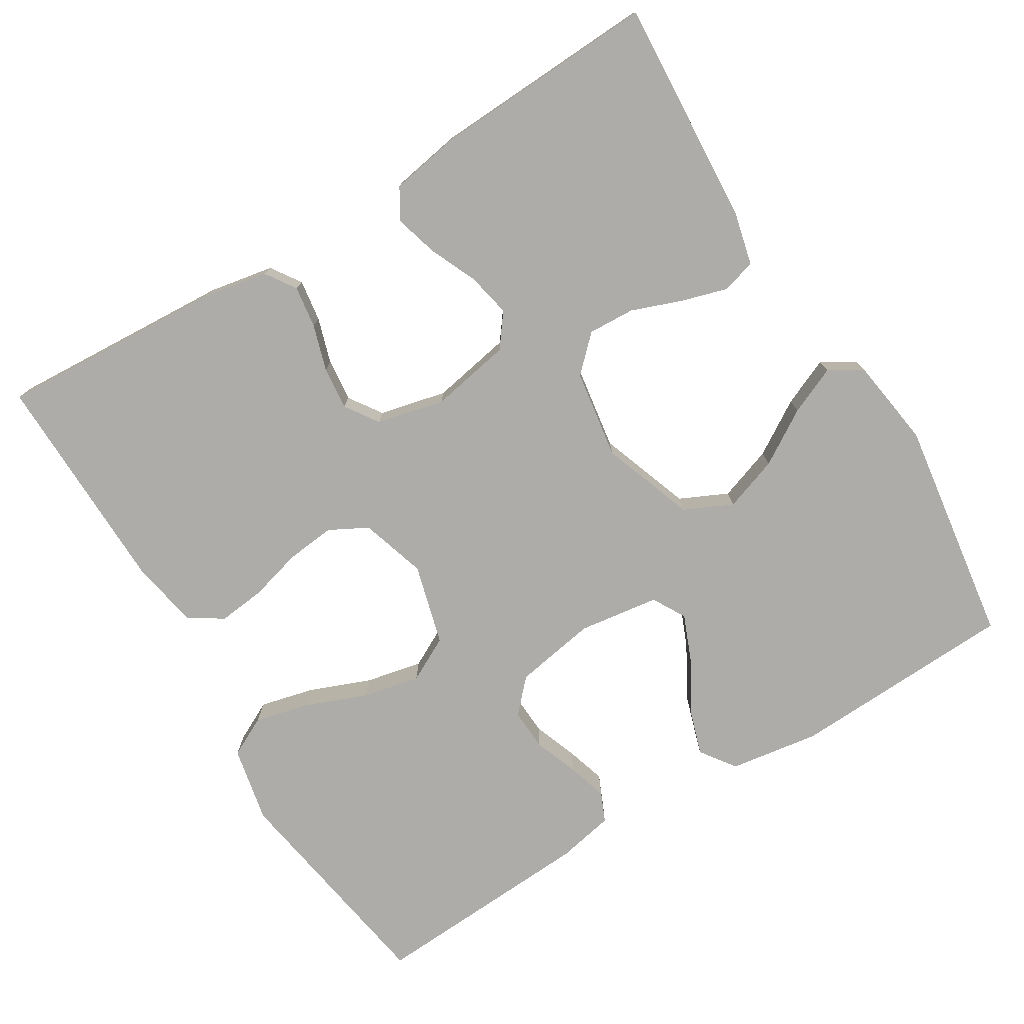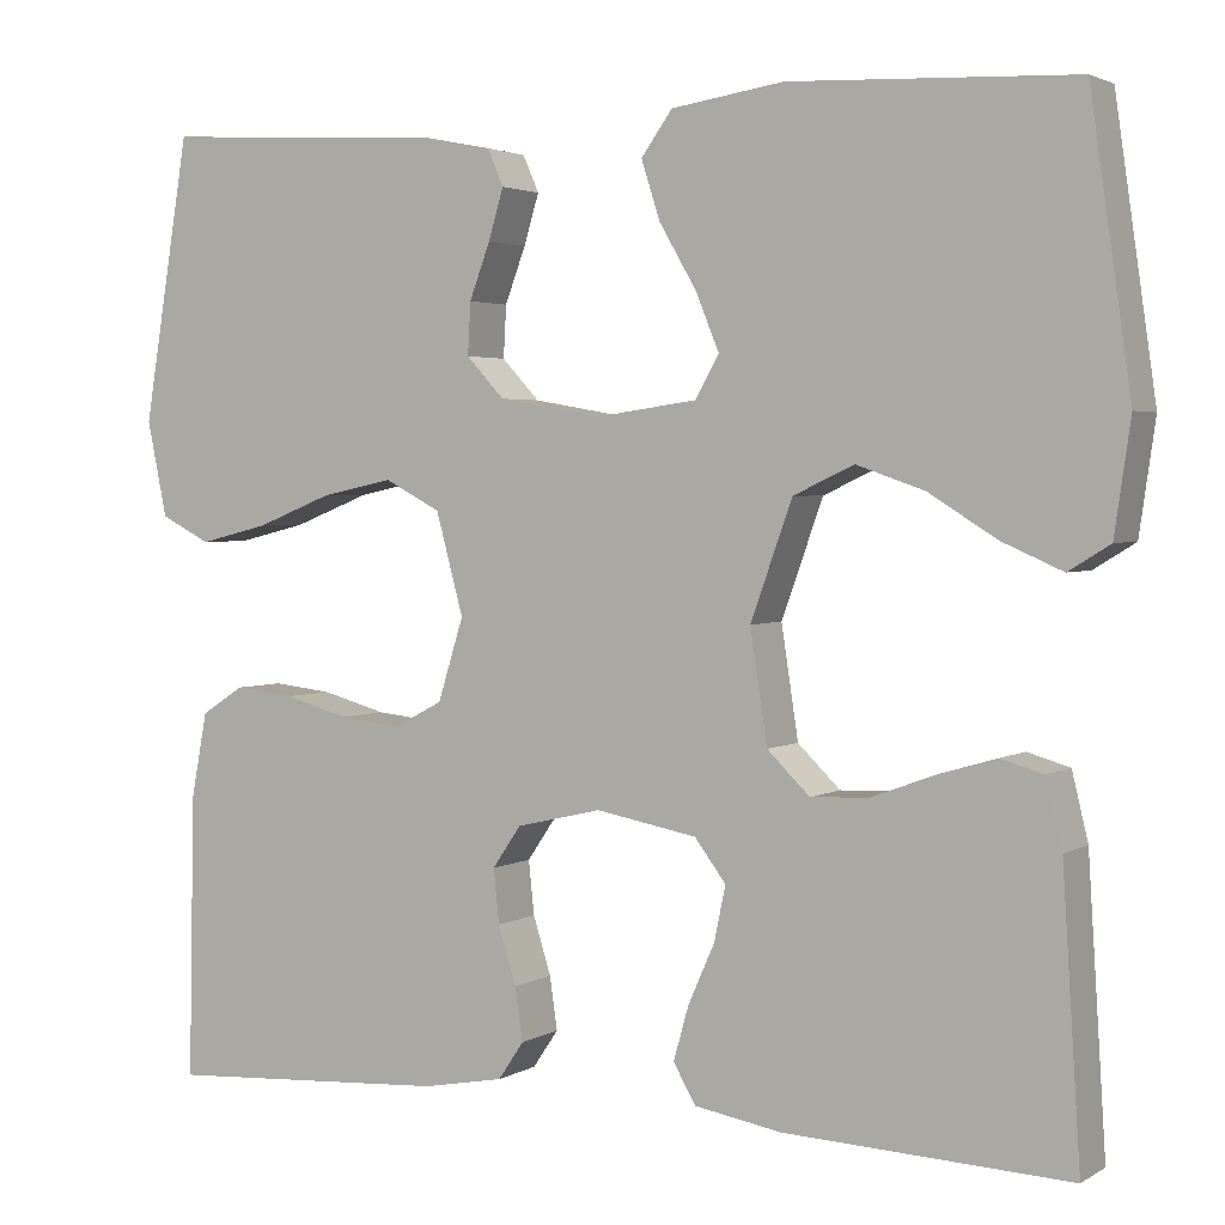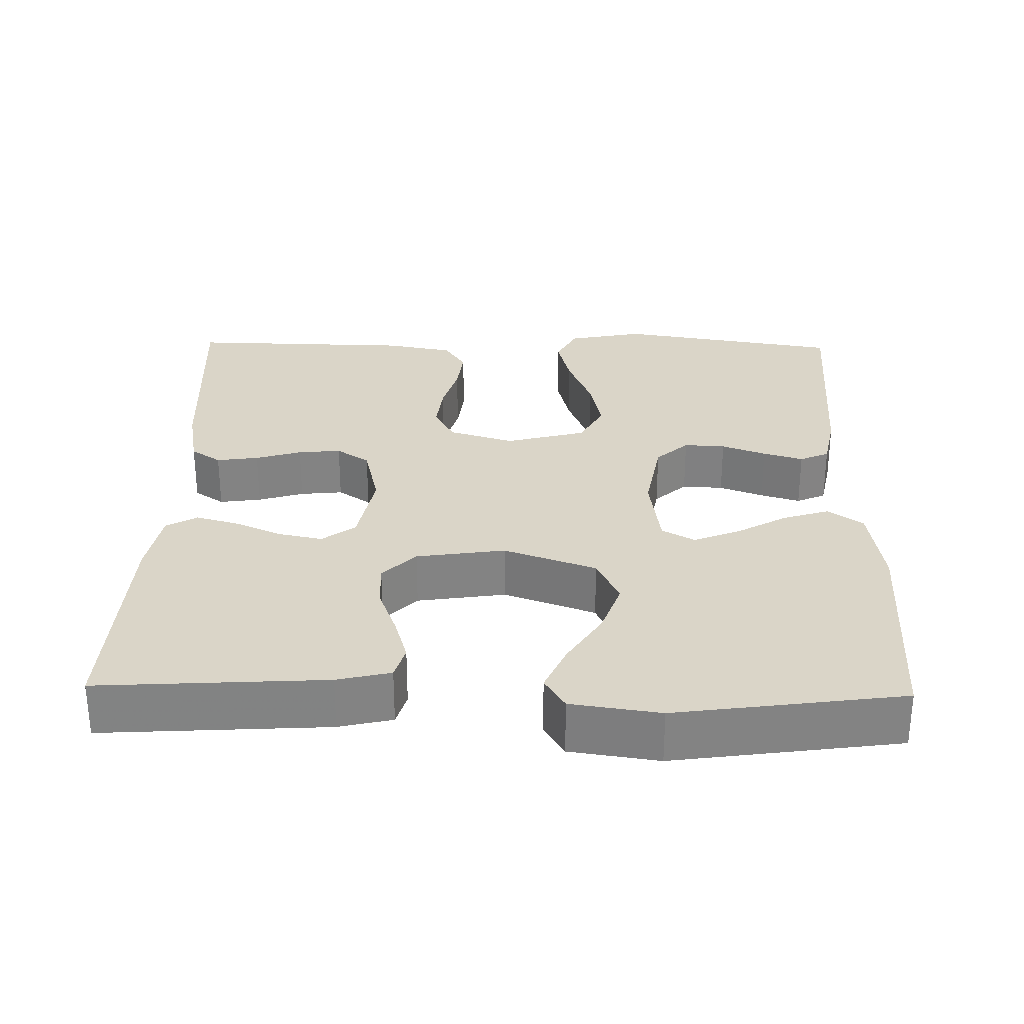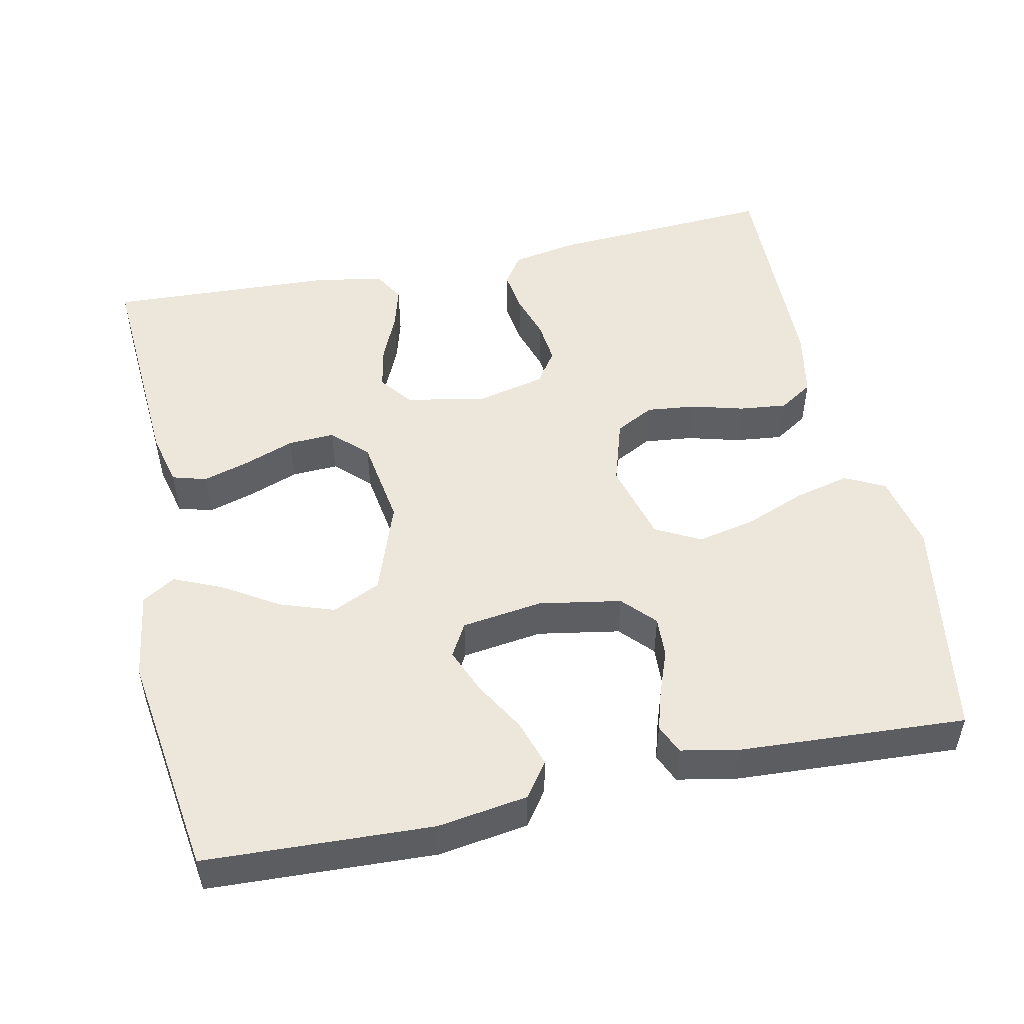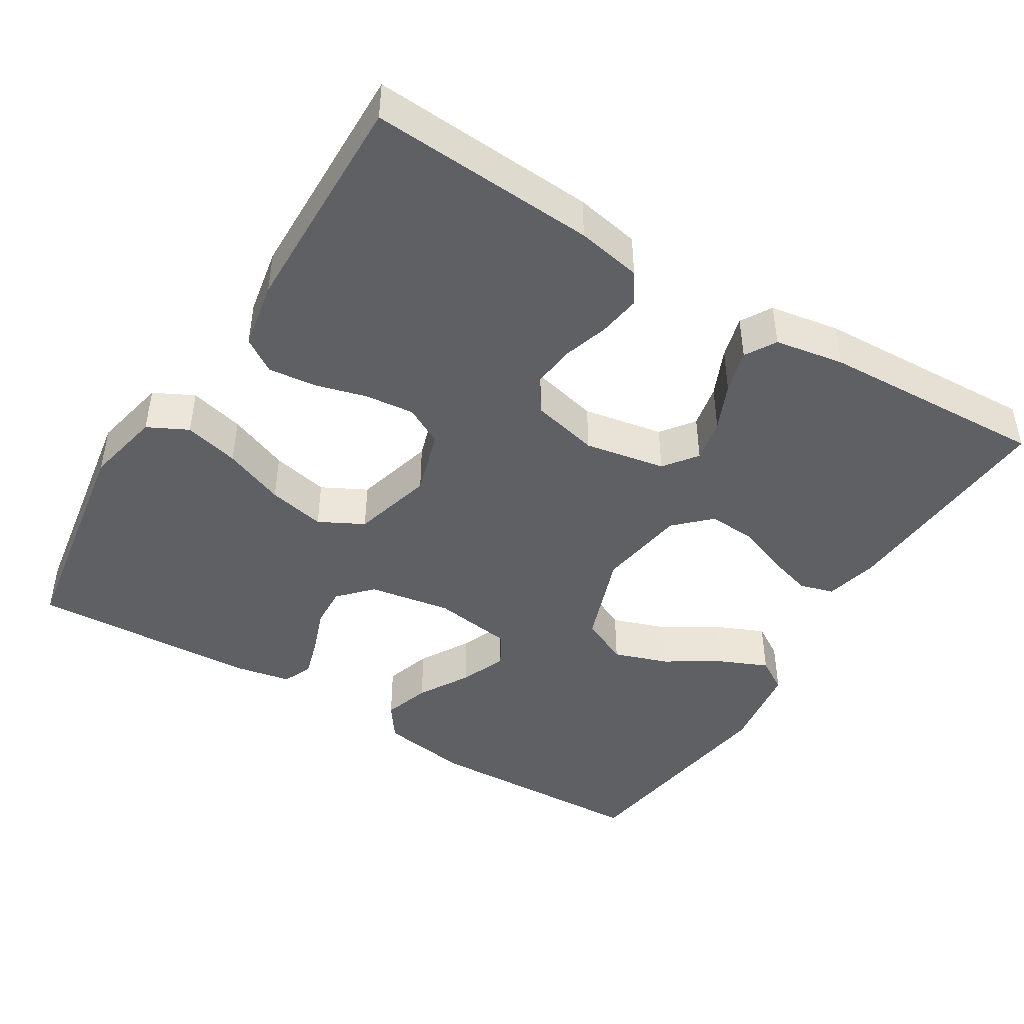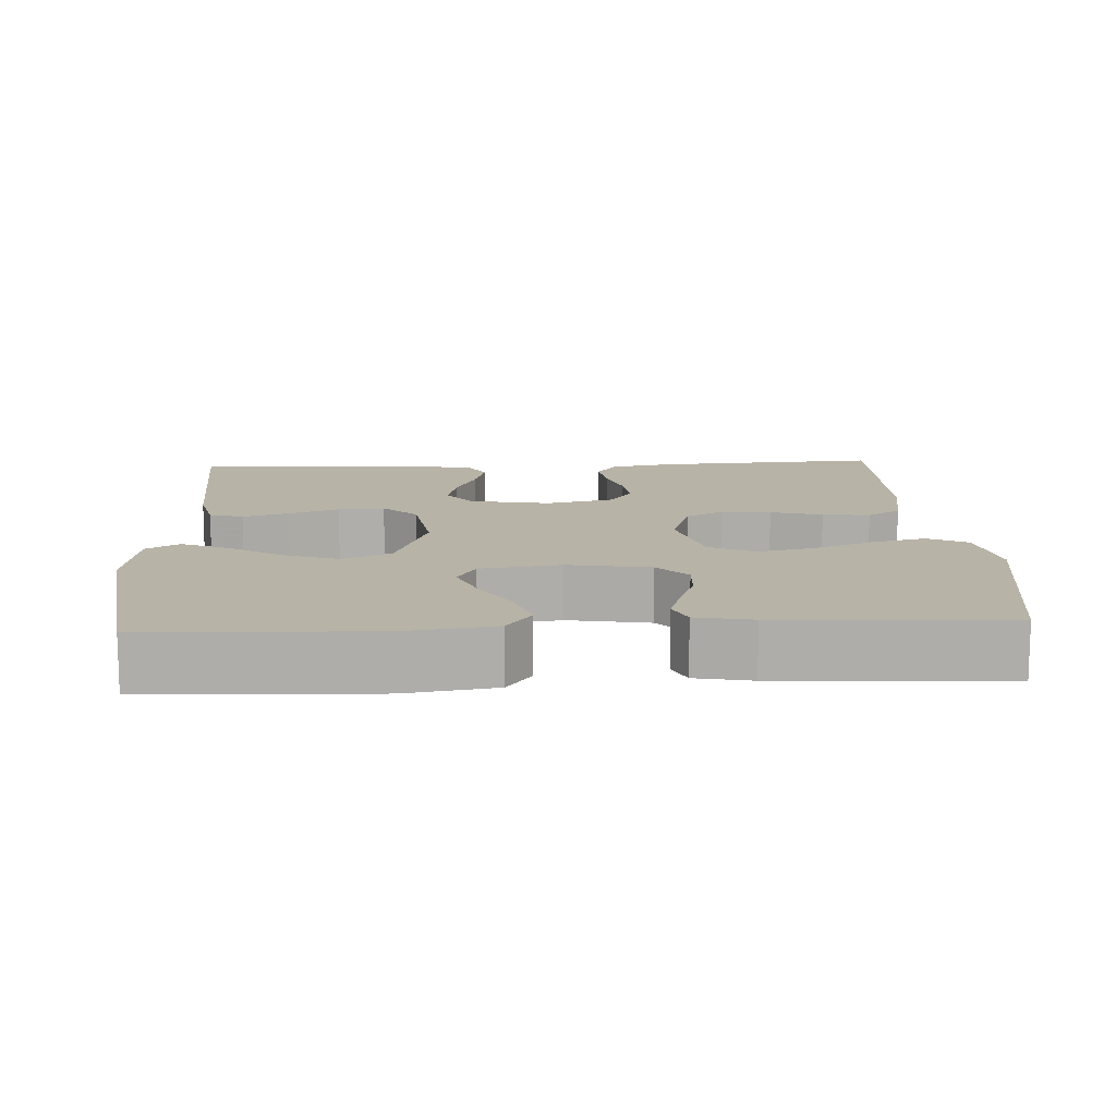
<metadata>
{"format":"obj","ext":"obj","renderer":"f3d","projection":"perspective","resolution":1024,"background":"white","views":[{"elev":-76.7,"azim":-148.6,"up":"+Y"},{"elev":2.7,"azim":-151.4,"up":"+Z"},{"elev":29.3,"azim":-88.8,"up":"+Y"},{"elev":50.5,"azim":-12.0,"up":"+Y"},{"elev":-45.0,"azim":148.3,"up":"+Y"},{"elev":12.7,"azim":-3.0,"up":"+Y"}]}
</metadata>
<code>
v -0.5 0.07 0.5
v -0.2 0.07 0.513
v -0.081 0.07 0.495
v -0.048 0.07 0.449
v -0.068 0.07 0.387
v -0.107 0.07 0.32
v -0.132 0.07 0.259
v -0.107 0.07 0.215
v 0 0.07 0.2
v 0.109 0.07 0.219
v 0.149 0.07 0.262
v 0.146 0.07 0.317
v 0.124 0.07 0.376
v 0.108 0.07 0.429
v 0.125 0.07 0.468
v 0.2 0.07 0.483
v 0.5 0.07 0.5
v 0.549 0.07 0.2
v 0.528 0.07 0.099
v 0.475 0.07 0.072
v 0.402 0.07 0.09
v 0.321 0.07 0.122
v 0.245 0.07 0.138
v 0.186 0.07 0.107
v 0.157 0.07 0
v 0.184 0.07 -0.087
v 0.235 0.07 -0.114
v 0.3 0.07 -0.107
v 0.369 0.07 -0.088
v 0.432 0.07 -0.081
v 0.477 0.07 -0.11
v 0.494 0.07 -0.2
v 0.5 0.07 -0.5
v 0.2 0.07 -0.482
v 0.114 0.07 -0.466
v 0.087 0.07 -0.426
v 0.095 0.07 -0.37
v 0.114 0.07 -0.309
v 0.12 0.07 -0.252
v 0.09 0.07 -0.208
v 0 0.07 -0.187
v -0.107 0.07 -0.207
v -0.14 0.07 -0.251
v -0.128 0.07 -0.309
v -0.1 0.07 -0.372
v -0.084 0.07 -0.429
v -0.108 0.07 -0.47
v -0.2 0.07 -0.486
v -0.5 0.07 -0.5
v -0.481 0.07 -0.2
v -0.464 0.07 -0.129
v -0.419 0.07 -0.116
v -0.358 0.07 -0.134
v -0.291 0.07 -0.159
v -0.229 0.07 -0.162
v -0.184 0.07 -0.118
v -0.166 0.07 0
v -0.21 0.07 0.123
v -0.274 0.07 0.153
v -0.346 0.07 0.128
v -0.418 0.07 0.083
v -0.482 0.07 0.055
v -0.526 0.07 0.082
v -0.543 0.07 0.2
v -0.5 0 0.5
v -0.2 0 0.513
v -0.081 0 0.495
v -0.048 0 0.449
v -0.068 0 0.387
v -0.107 0 0.32
v -0.132 0 0.259
v -0.107 0 0.215
v 0 0 0.2
v 0.109 0 0.219
v 0.149 0 0.262
v 0.146 0 0.317
v 0.124 0 0.376
v 0.108 0 0.429
v 0.125 0 0.468
v 0.2 0 0.483
v 0.5 0 0.5
v 0.549 0 0.2
v 0.528 0 0.099
v 0.475 0 0.072
v 0.402 0 0.09
v 0.321 0 0.122
v 0.245 0 0.138
v 0.186 0 0.107
v 0.157 0 0
v 0.184 0 -0.087
v 0.235 0 -0.114
v 0.3 0 -0.107
v 0.369 0 -0.088
v 0.432 0 -0.081
v 0.477 0 -0.11
v 0.494 0 -0.2
v 0.5 0 -0.5
v 0.2 0 -0.482
v 0.114 0 -0.466
v 0.087 0 -0.426
v 0.095 0 -0.37
v 0.114 0 -0.309
v 0.12 0 -0.252
v 0.09 0 -0.208
v 0 0 -0.187
v -0.107 0 -0.207
v -0.14 0 -0.251
v -0.128 0 -0.309
v -0.1 0 -0.372
v -0.084 0 -0.429
v -0.108 0 -0.47
v -0.2 0 -0.486
v -0.5 0 -0.5
v -0.481 0 -0.2
v -0.464 0 -0.129
v -0.419 0 -0.116
v -0.358 0 -0.134
v -0.291 0 -0.159
v -0.229 0 -0.162
v -0.184 0 -0.118
v -0.166 0 0
v -0.21 0 0.123
v -0.274 0 0.153
v -0.346 0 0.128
v -0.418 0 0.083
v -0.482 0 0.055
v -0.526 0 0.082
v -0.543 0 0.2
f 4 5 6
f 3 4 6
f 2 3 6
f 1 2 6
f 64 1 6
f 63 64 6
f 62 63 6
f 61 62 6
f 60 61 6
f 59 60 6 7
f 58 59 7 8
f 57 58 8 9
f 56 57 9 10
f 52 53 54
f 51 52 54
f 50 51 54
f 49 50 54
f 48 49 54
f 47 48 54
f 46 47 54
f 45 46 54
f 44 45 54
f 43 44 54 55
f 42 43 55 56
f 36 37 38
f 35 36 38
f 34 35 38
f 33 34 38
f 32 33 38
f 31 32 38
f 30 31 38
f 29 30 38
f 28 29 38
f 27 28 38 39
f 26 27 39 40
f 20 21 22
f 19 20 22
f 18 19 22
f 17 18 22
f 16 17 22
f 15 16 22
f 14 15 22
f 13 14 22
f 12 13 22
f 11 12 22 23
f 56 10 11
f 42 56 11
f 41 42 11
f 25 26 40 41
f 24 25 41 11
f 11 23 24
f 70 69 68
f 70 68 67
f 70 67 66
f 70 66 65
f 70 65 128
f 70 128 127
f 70 127 126
f 70 126 125
f 70 125 124
f 71 70 124 123
f 72 71 123 122
f 73 72 122 121
f 74 73 121 120
f 118 117 116
f 118 116 115
f 118 115 114
f 118 114 113
f 118 113 112
f 118 112 111
f 118 111 110
f 118 110 109
f 118 109 108
f 119 118 108 107
f 120 119 107 106
f 102 101 100
f 102 100 99
f 102 99 98
f 102 98 97
f 102 97 96
f 102 96 95
f 102 95 94
f 102 94 93
f 102 93 92
f 103 102 92 91
f 104 103 91 90
f 86 85 84
f 86 84 83
f 86 83 82
f 86 82 81
f 86 81 80
f 86 80 79
f 86 79 78
f 86 78 77
f 86 77 76
f 87 86 76 75
f 75 74 120
f 75 120 106
f 75 106 105
f 105 104 90 89
f 75 105 89 88
f 88 87 75
f 1 65 66 2
f 2 66 67 3
f 3 67 68 4
f 4 68 69 5
f 5 69 70 6
f 6 70 71 7
f 7 71 72 8
f 8 72 73 9
f 9 73 74 10
f 10 74 75 11
f 11 75 76 12
f 12 76 77 13
f 13 77 78 14
f 14 78 79 15
f 15 79 80 16
f 16 80 81 17
f 17 81 82 18
f 18 82 83 19
f 19 83 84 20
f 20 84 85 21
f 21 85 86 22
f 22 86 87 23
f 23 87 88 24
f 24 88 89 25
f 25 89 90 26
f 26 90 91 27
f 27 91 92 28
f 28 92 93 29
f 29 93 94 30
f 30 94 95 31
f 31 95 96 32
f 32 96 97 33
f 33 97 98 34
f 34 98 99 35
f 35 99 100 36
f 36 100 101 37
f 37 101 102 38
f 38 102 103 39
f 39 103 104 40
f 40 104 105 41
f 41 105 106 42
f 42 106 107 43
f 43 107 108 44
f 44 108 109 45
f 45 109 110 46
f 46 110 111 47
f 47 111 112 48
f 48 112 113 49
f 49 113 114 50
f 50 114 115 51
f 51 115 116 52
f 52 116 117 53
f 53 117 118 54
f 54 118 119 55
f 55 119 120 56
f 56 120 121 57
f 57 121 122 58
f 58 122 123 59
f 59 123 124 60
f 60 124 125 61
f 61 125 126 62
f 62 126 127 63
f 63 127 128 64
f 64 128 65 1

</code>
